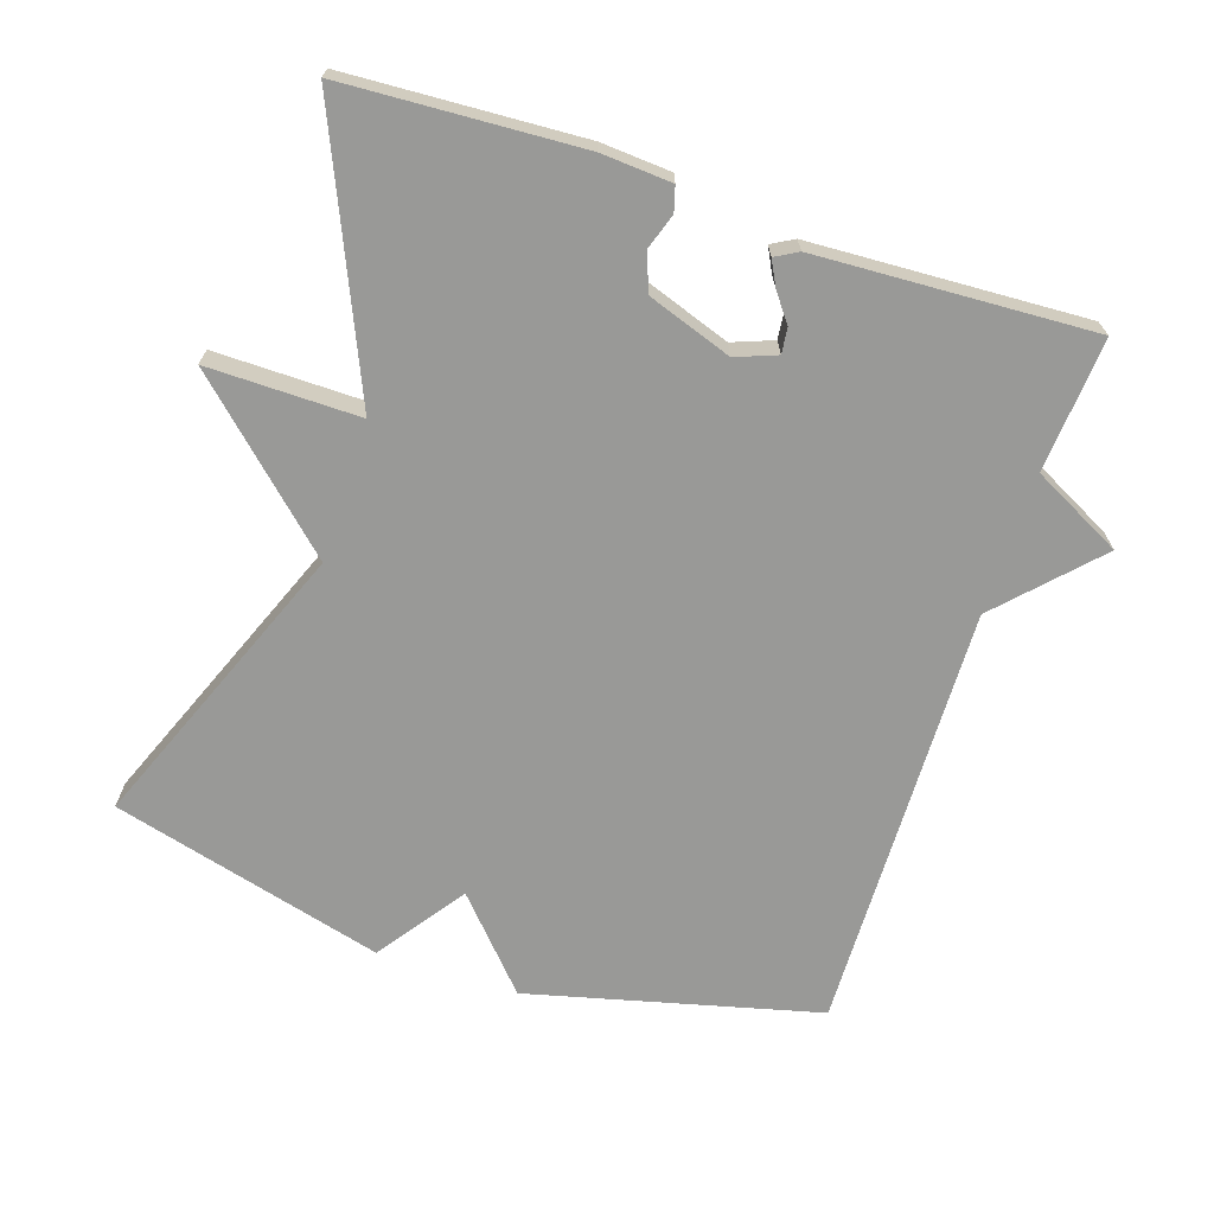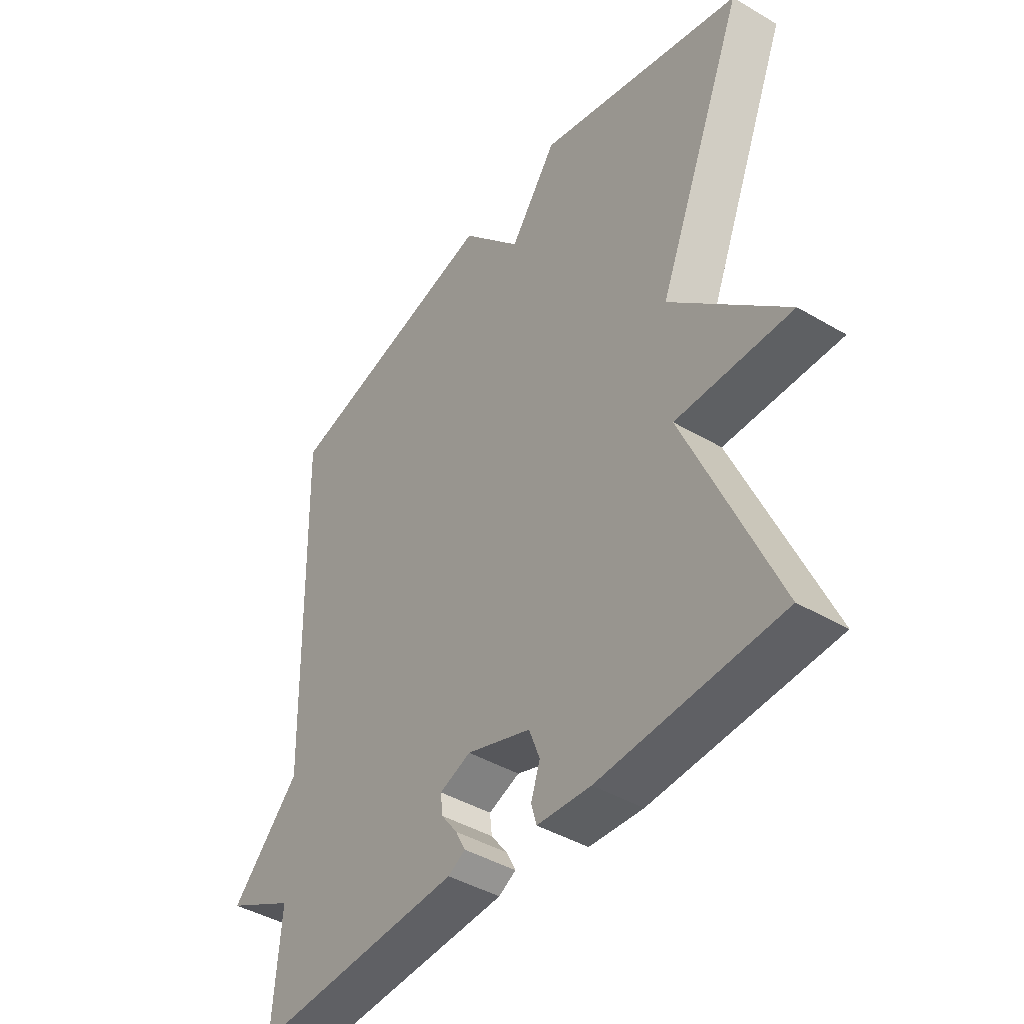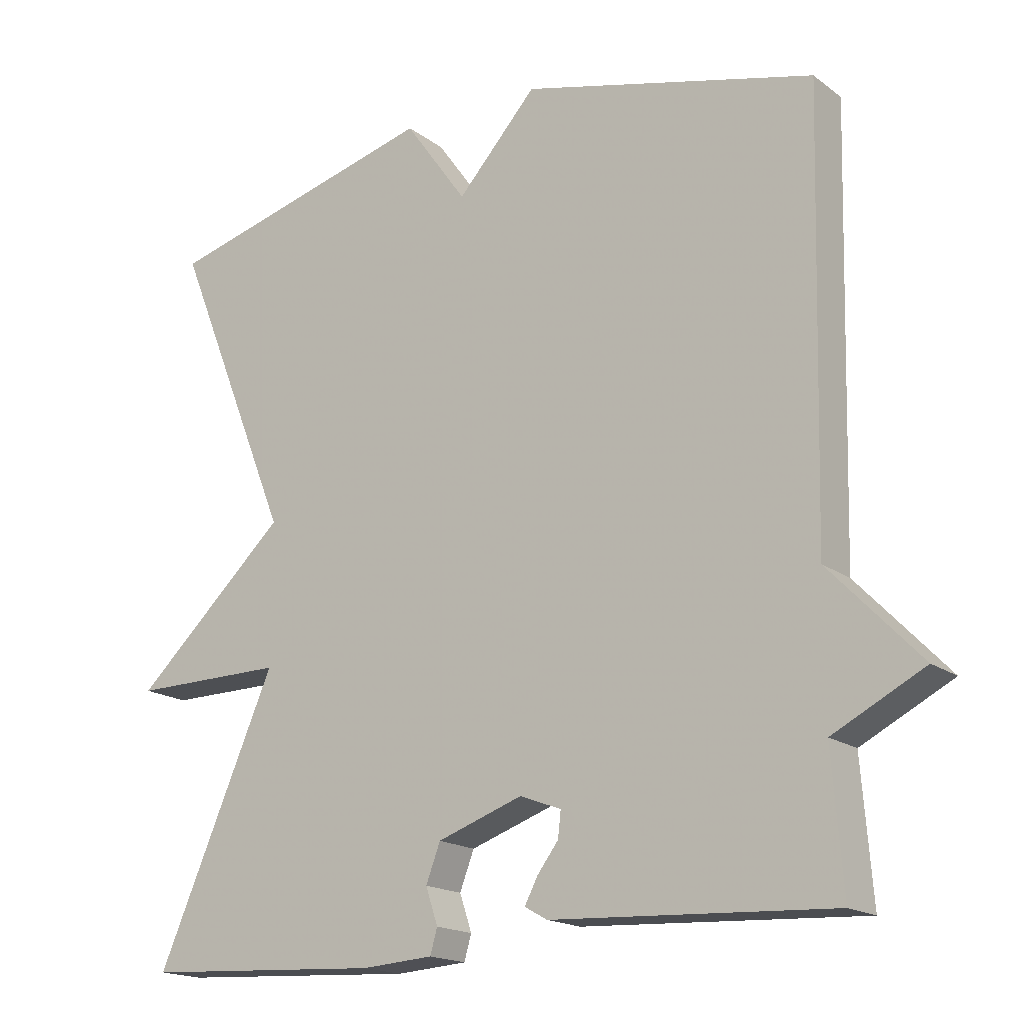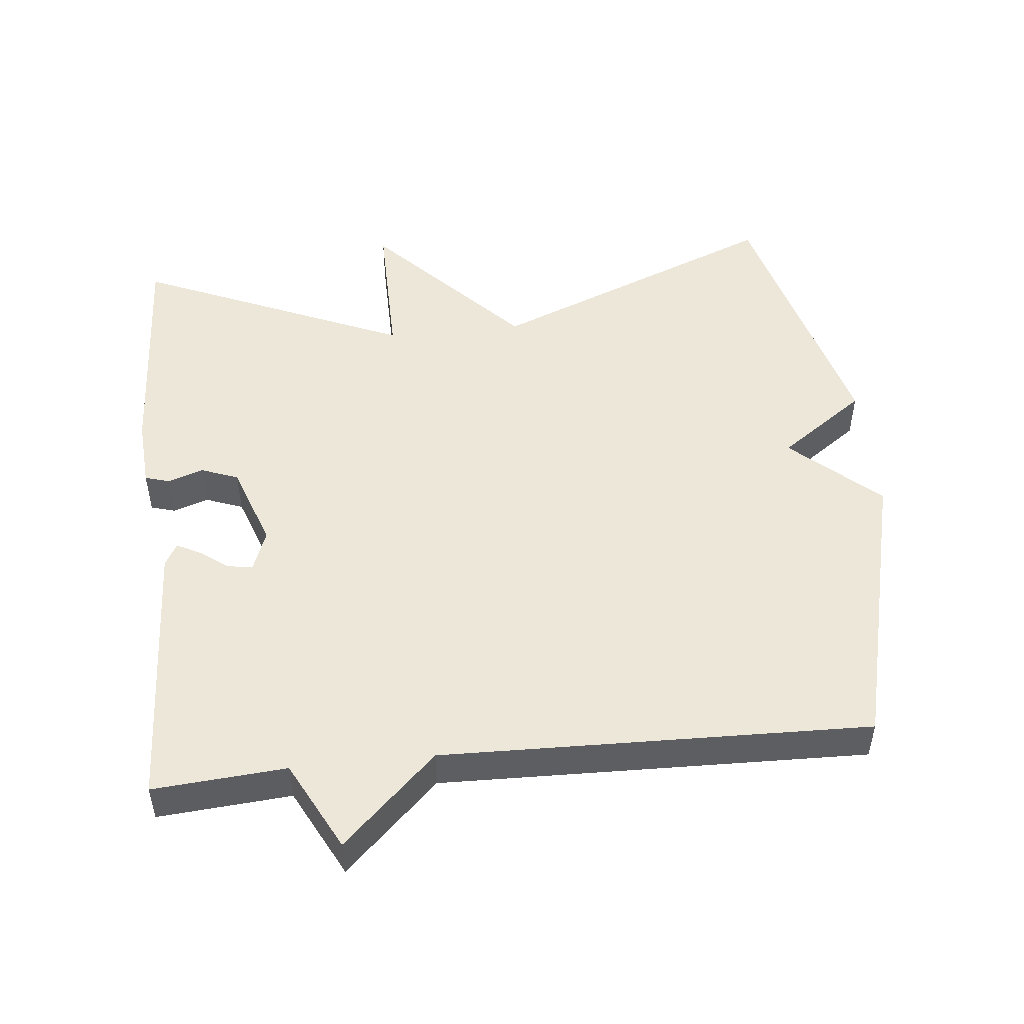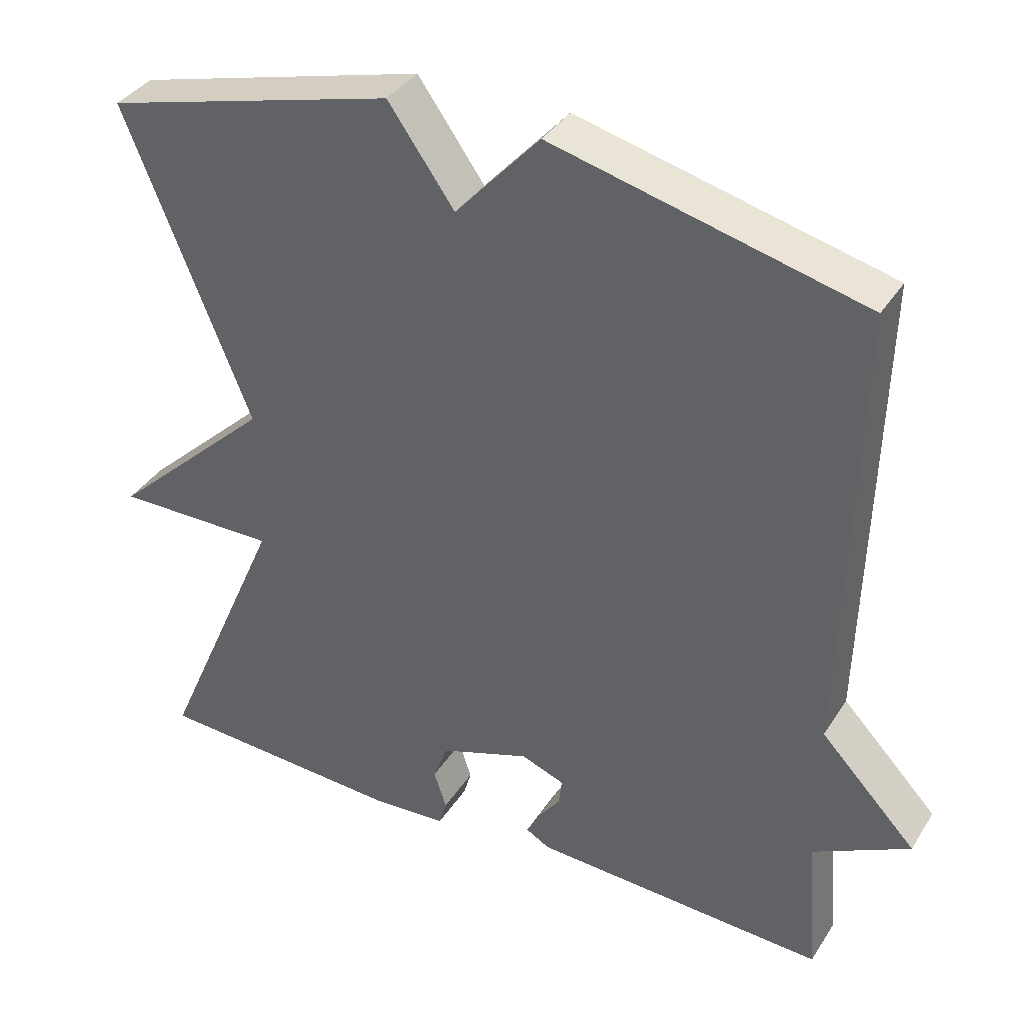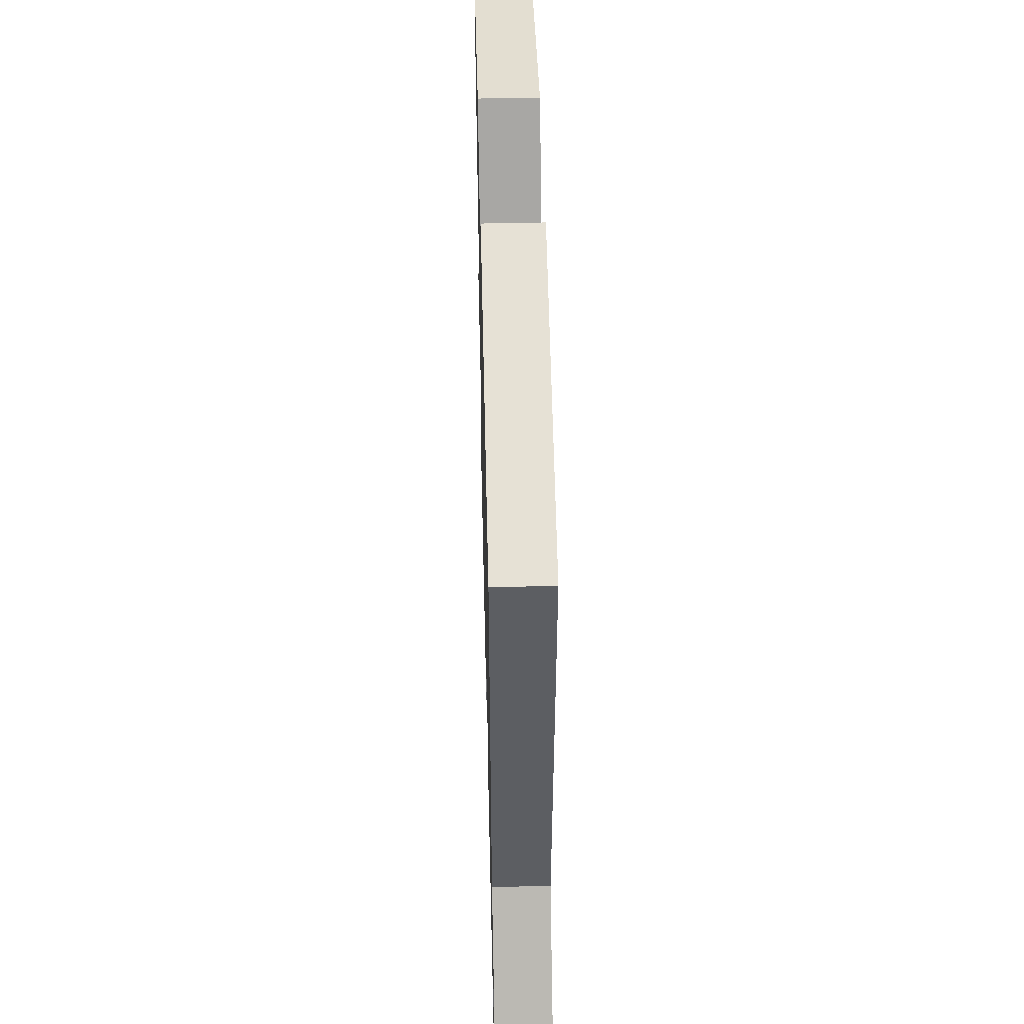
<metadata>
{"format":"obj","ext":"obj","renderer":"f3d","projection":"perspective","resolution":1024,"background":"white","views":[{"elev":-68.8,"azim":161.8,"up":"+Y"},{"elev":-42.8,"azim":54.9,"up":"+Z"},{"elev":-17.4,"azim":-144.9,"up":"+Z"},{"elev":49.8,"azim":-95.9,"up":"+Y"},{"elev":36.9,"azim":-151.3,"up":"+Z"},{"elev":50.9,"azim":-91.4,"up":"+Z"}]}
</metadata>
<code>
v -0.5 0.07 0.5
v -0.088 0.07 0.603
v 0.024 0.07 0.479
v 0.112 0.07 0.603
v 0.5 0.07 0.5
v 0.333 0.07 0.085
v 0.549 0.07 -0.117
v 0.333 0.07 -0.115
v 0.5 0.07 -0.5
v 0.164 0.07 -0.518
v 0.064 0.07 -0.511
v 0.054 0.07 -0.476
v 0.071 0.07 -0.425
v 0.051 0.07 -0.372
v -0.069 0.07 -0.33
v -0.127 0.07 -0.352
v -0.123 0.07 -0.388
v -0.093 0.07 -0.428
v -0.075 0.07 -0.463
v -0.107 0.07 -0.481
v -0.5 0.07 -0.5
v -0.485 0.07 -0.31
v -0.613 0.07 -0.244
v -0.485 0.07 -0.11
v -0.5 0 0.5
v -0.088 0 0.603
v 0.024 0 0.479
v 0.112 0 0.603
v 0.5 0 0.5
v 0.333 0 0.085
v 0.549 0 -0.117
v 0.333 0 -0.115
v 0.5 0 -0.5
v 0.164 0 -0.518
v 0.064 0 -0.511
v 0.054 0 -0.476
v 0.071 0 -0.425
v 0.051 0 -0.372
v -0.069 0 -0.33
v -0.127 0 -0.352
v -0.123 0 -0.388
v -0.093 0 -0.428
v -0.075 0 -0.463
v -0.107 0 -0.481
v -0.5 0 -0.5
v -0.485 0 -0.31
v -0.613 0 -0.244
v -0.485 0 -0.11
f 22 23 24
f 20 21 22
f 19 20 22
f 18 19 22
f 17 18 22
f 16 17 22 24
f 1 2 3
f 24 1 3
f 16 24 3
f 15 16 3
f 11 12 13
f 10 11 13
f 9 10 13
f 8 9 13
f 8 13 14
f 6 7 8
f 15 3 4
f 14 15 4
f 8 14 4
f 6 8 4
f 4 5 6
f 48 47 46
f 46 45 44
f 46 44 43
f 46 43 42
f 46 42 41
f 48 46 41 40
f 27 26 25
f 27 25 48
f 27 48 40
f 27 40 39
f 37 36 35
f 37 35 34
f 37 34 33
f 37 33 32
f 38 37 32
f 32 31 30
f 28 27 39
f 28 39 38
f 28 38 32
f 28 32 30
f 30 29 28
f 1 25 26 2
f 2 26 27 3
f 3 27 28 4
f 4 28 29 5
f 5 29 30 6
f 6 30 31 7
f 7 31 32 8
f 8 32 33 9
f 9 33 34 10
f 10 34 35 11
f 11 35 36 12
f 12 36 37 13
f 13 37 38 14
f 14 38 39 15
f 15 39 40 16
f 16 40 41 17
f 17 41 42 18
f 18 42 43 19
f 19 43 44 20
f 20 44 45 21
f 21 45 46 22
f 22 46 47 23
f 23 47 48 24
f 24 48 25 1

</code>
